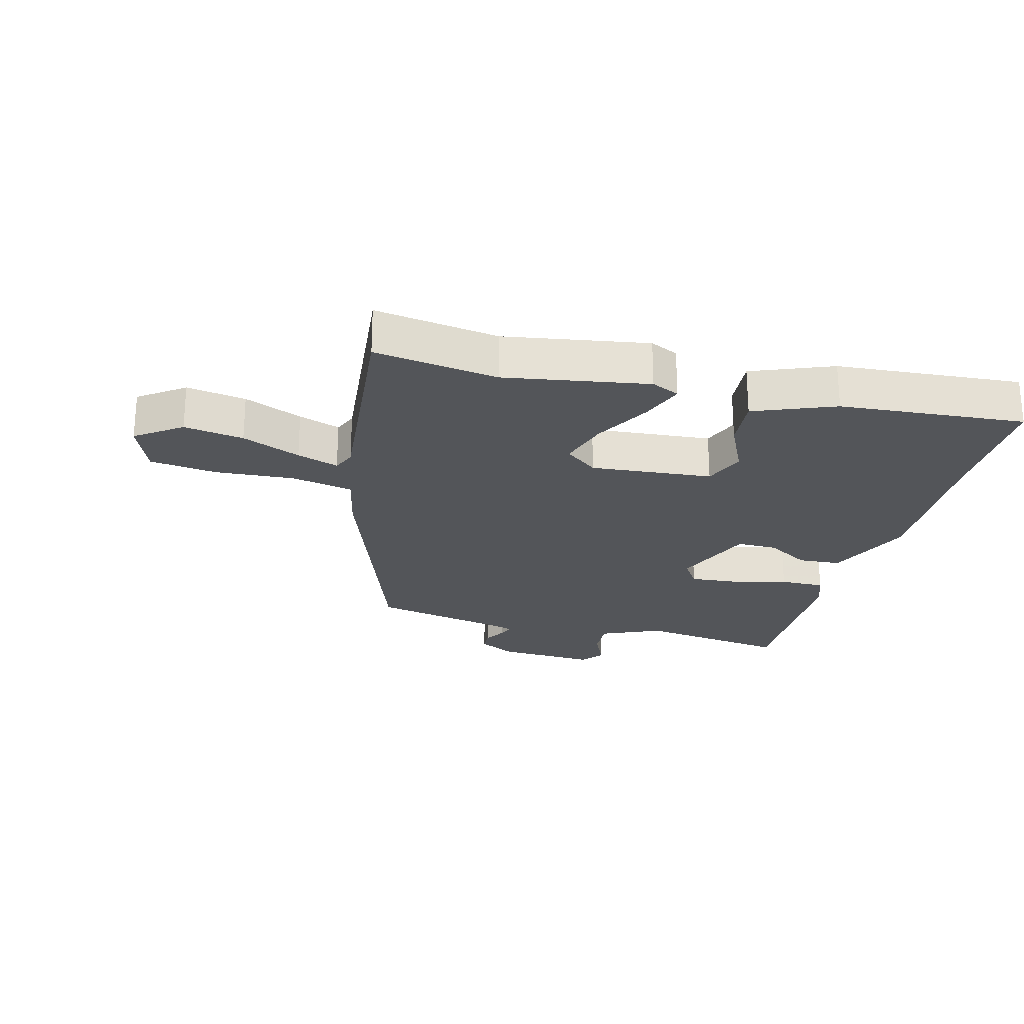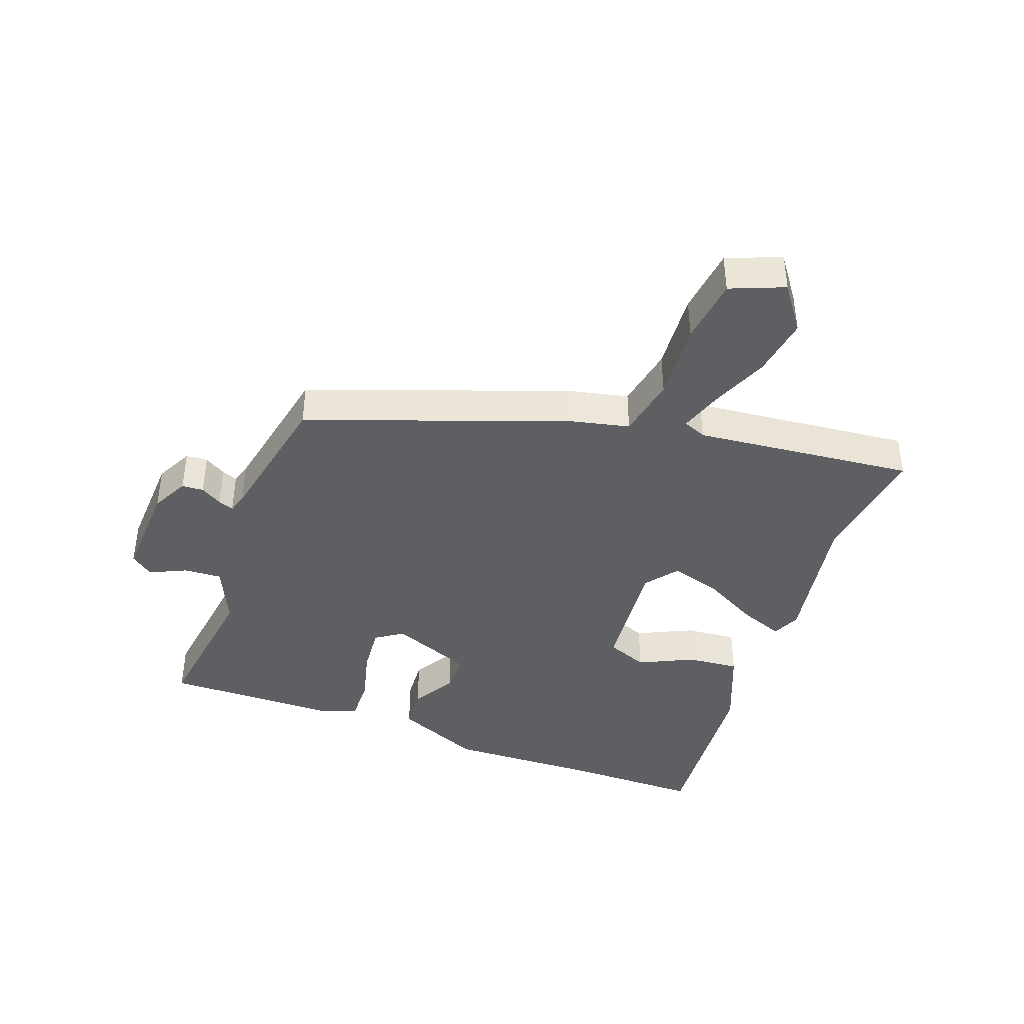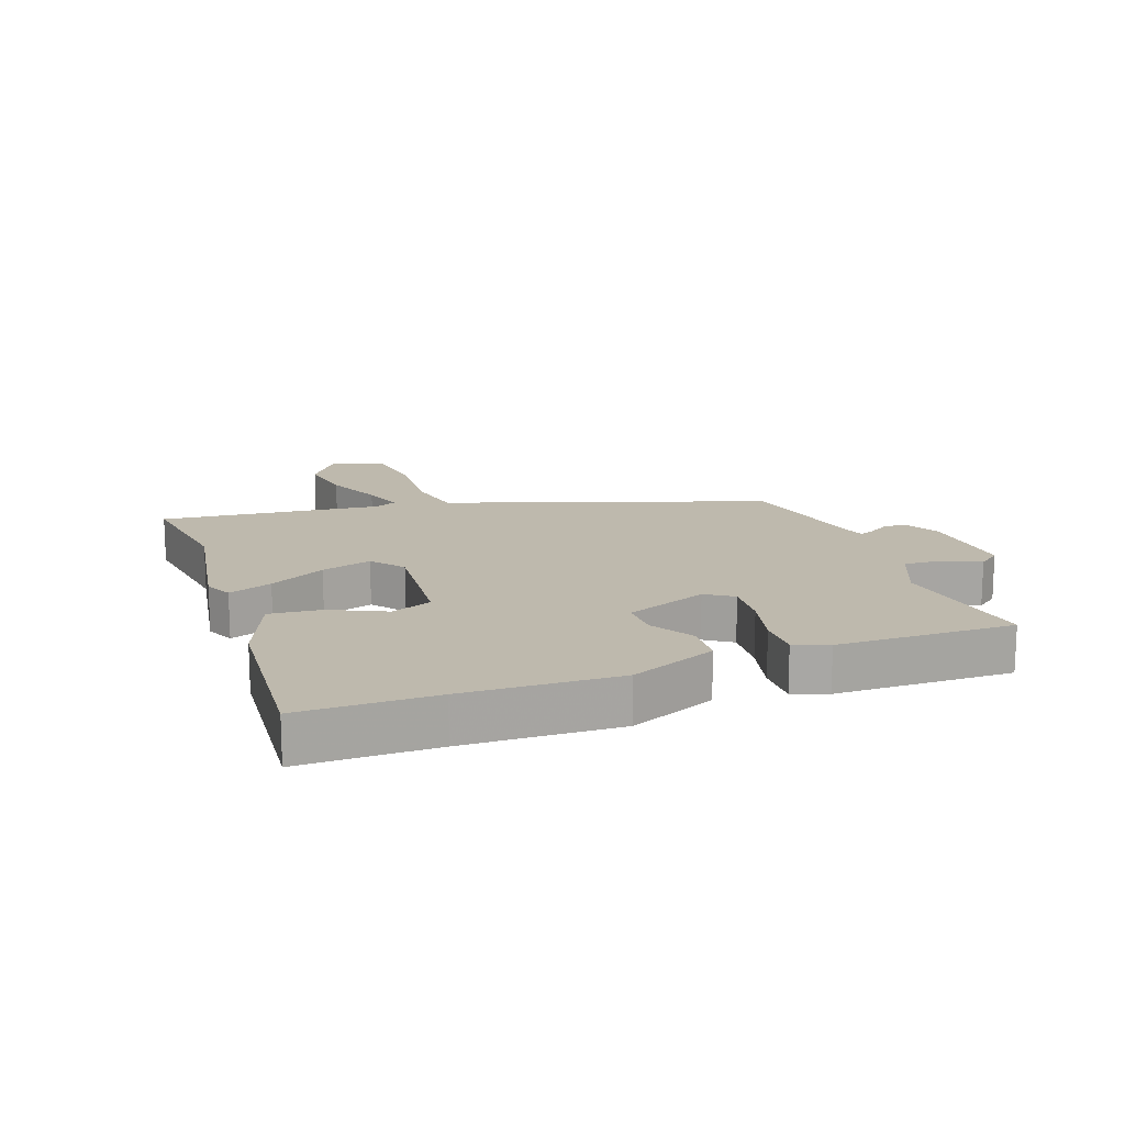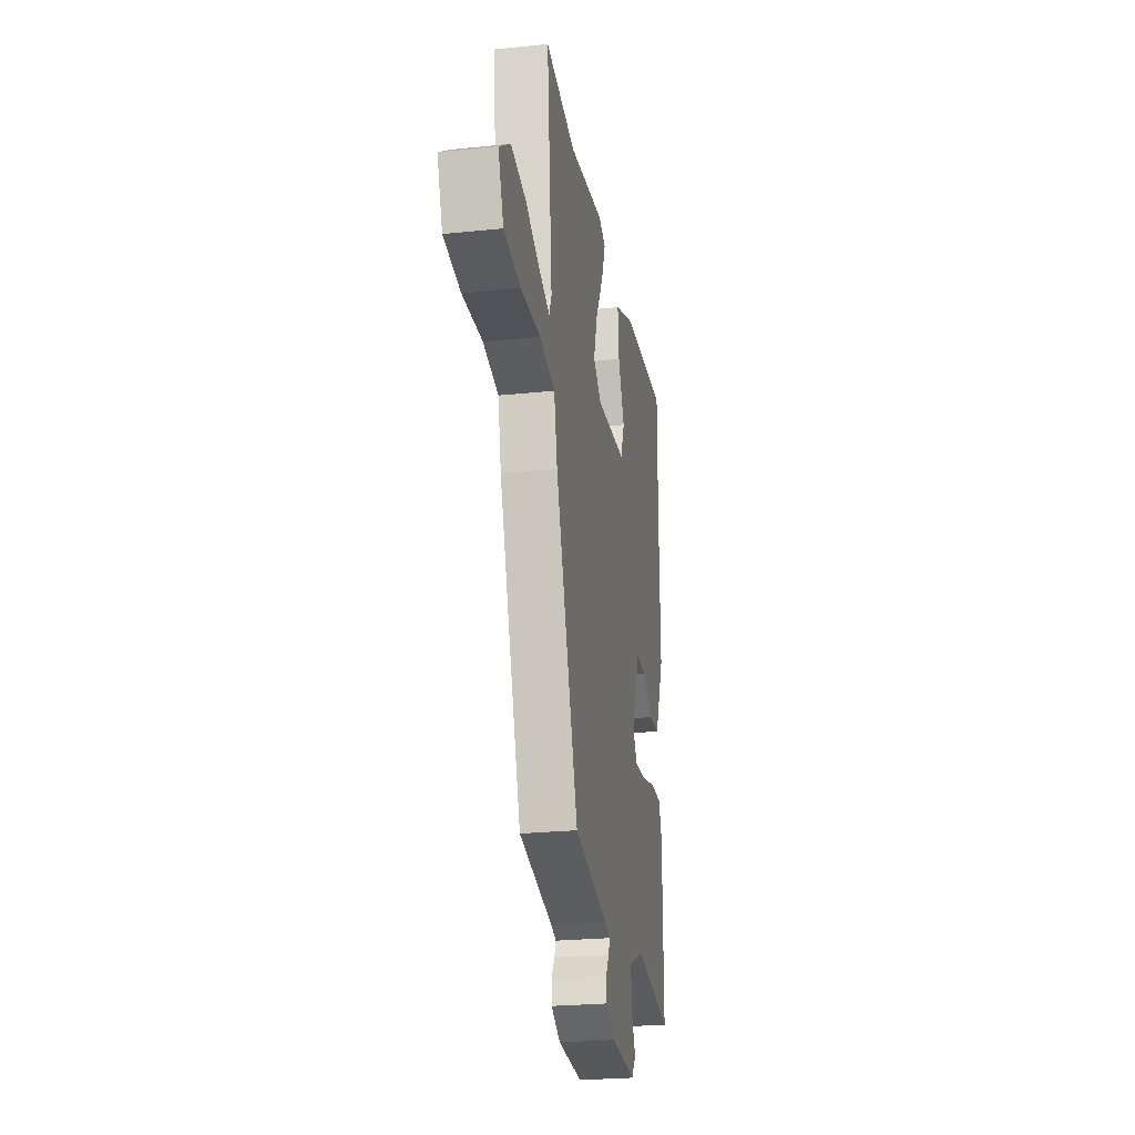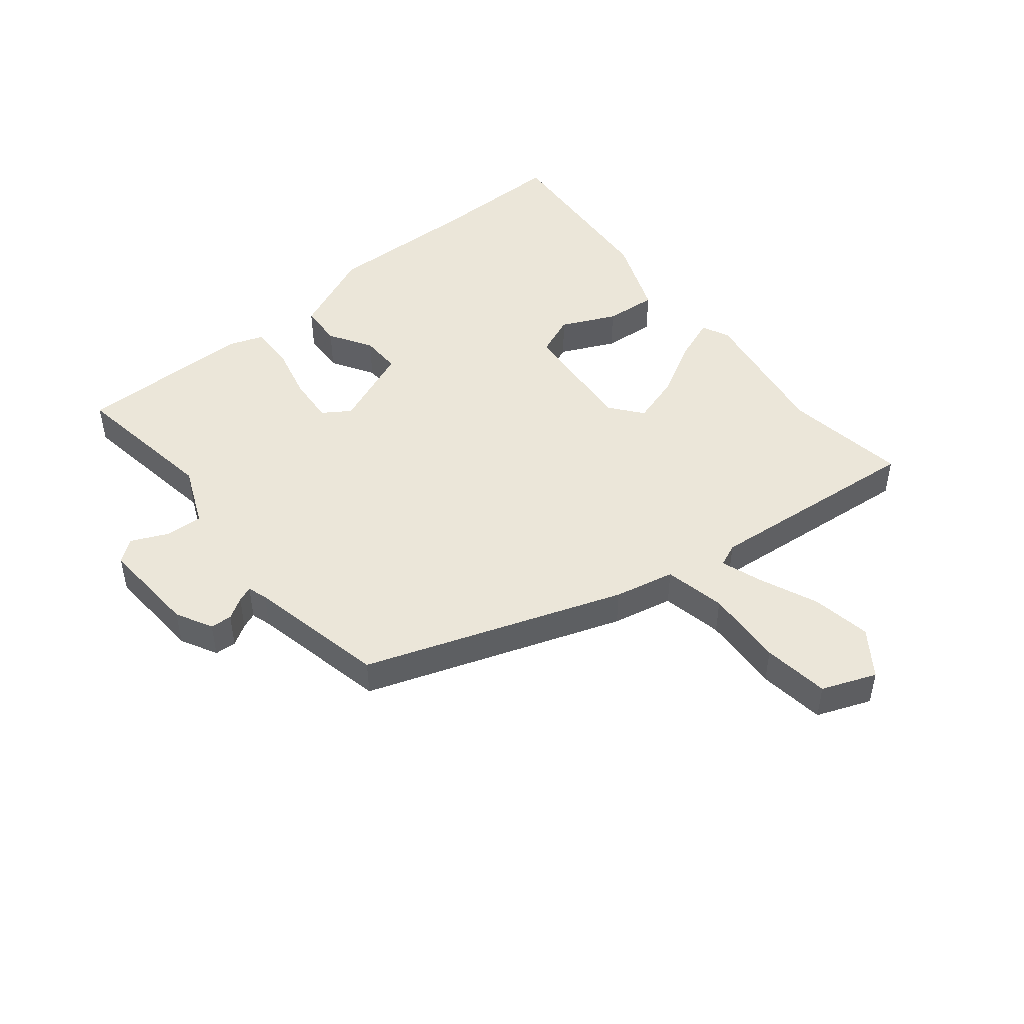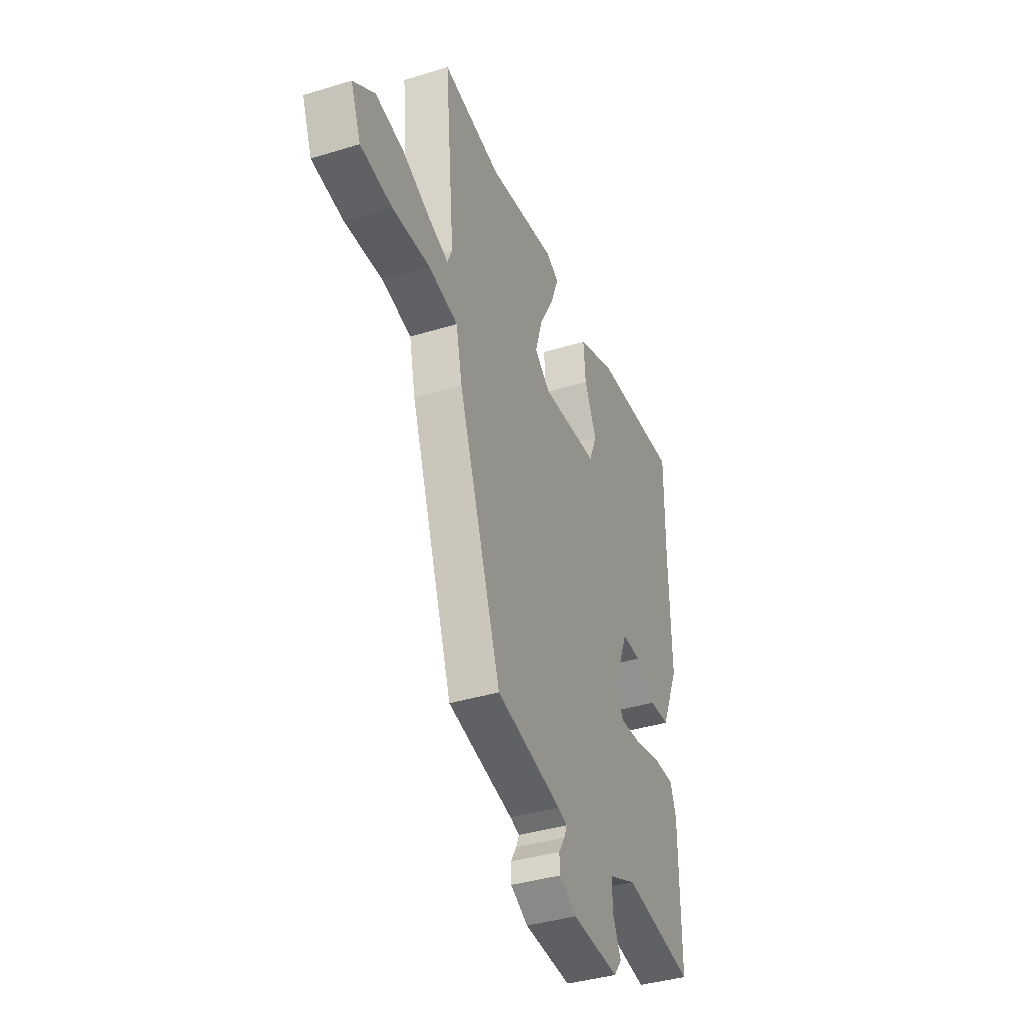
<metadata>
{"format":"obj","ext":"obj","renderer":"f3d","projection":"perspective","resolution":1024,"background":"white","views":[{"elev":-24.2,"azim":-14.4,"up":"+Y"},{"elev":-41.3,"azim":-109.6,"up":"+Y"},{"elev":15.3,"azim":70.4,"up":"+Y"},{"elev":-25.0,"azim":-80.4,"up":"+Z"},{"elev":47.4,"azim":-129.1,"up":"+Y"},{"elev":-38.7,"azim":-68.9,"up":"+Z"}]}
</metadata>
<code>
v 0.476 0.07 -0.515
v 0.234 0.07 -0.479
v 0.137 0.07 -0.521
v 0.14 0.07 -0.582
v 0.167 0.07 -0.641
v 0.139 0.07 -0.677
v -0.021 0.07 -0.668
v -0.08 0.07 -0.637
v -0.082 0.07 -0.602
v -0.061 0.07 -0.568
v -0.051 0.07 -0.543
v -0.083 0.07 -0.533
v -0.306 0.07 -0.486
v -0.451 0.07 -0.071
v -0.472 0.07 0.026
v -0.571 0.07 0.046
v -0.699 0.07 0.038
v -0.806 0.07 0.052
v -0.84 0.07 0.139
v -0.767 0.07 0.191
v -0.671 0.07 0.175
v -0.577 0.07 0.135
v -0.51 0.07 0.112
v -0.494 0.07 0.149
v -0.527 0.07 0.504
v -0.328 0.07 0.474
v -0.098 0.07 0.511
v -0.053 0.07 0.49
v -0.08 0.07 0.42
v -0.13 0.07 0.33
v -0.155 0.07 0.249
v -0.103 0.07 0.208
v 0.093 0.07 0.224
v 0.12 0.07 0.29
v 0.079 0.07 0.378
v 0.072 0.07 0.462
v 0.202 0.07 0.513
v 0.5 0.07 0.535
v 0.498 0.07 0.319
v 0.504 0.07 0.071
v 0.443 0.07 -0.068
v 0.374 0.07 -0.072
v 0.305 0.07 -0.03
v 0.24 0.07 -0.029
v 0.186 0.07 -0.161
v 0.215 0.07 -0.205
v 0.292 0.07 -0.199
v 0.382 0.07 -0.177
v 0.454 0.07 -0.176
v 0.474 0.07 -0.231
v 0.476 0 -0.515
v 0.234 0 -0.479
v 0.137 0 -0.521
v 0.14 0 -0.582
v 0.167 0 -0.641
v 0.139 0 -0.677
v -0.021 0 -0.668
v -0.08 0 -0.637
v -0.082 0 -0.602
v -0.061 0 -0.568
v -0.051 0 -0.543
v -0.083 0 -0.533
v -0.306 0 -0.486
v -0.451 0 -0.071
v -0.472 0 0.026
v -0.571 0 0.046
v -0.699 0 0.038
v -0.806 0 0.052
v -0.84 0 0.139
v -0.767 0 0.191
v -0.671 0 0.175
v -0.577 0 0.135
v -0.51 0 0.112
v -0.494 0 0.149
v -0.527 0 0.504
v -0.328 0 0.474
v -0.098 0 0.511
v -0.053 0 0.49
v -0.08 0 0.42
v -0.13 0 0.33
v -0.155 0 0.249
v -0.103 0 0.208
v 0.093 0 0.224
v 0.12 0 0.29
v 0.079 0 0.378
v 0.072 0 0.462
v 0.202 0 0.513
v 0.5 0 0.535
v 0.498 0 0.319
v 0.504 0 0.071
v 0.443 0 -0.068
v 0.374 0 -0.072
v 0.305 0 -0.03
v 0.24 0 -0.029
v 0.186 0 -0.161
v 0.215 0 -0.205
v 0.292 0 -0.199
v 0.382 0 -0.177
v 0.454 0 -0.176
v 0.474 0 -0.231
f 50 1 2
f 49 50 2
f 48 49 2
f 47 48 2
f 46 47 2 3
f 45 46 3
f 41 42 43
f 40 41 43
f 39 40 43
f 38 39 43
f 37 38 43
f 36 37 43
f 35 36 43
f 34 35 43
f 33 34 43 44
f 32 33 44 45
f 28 29 30
f 27 28 30
f 26 27 30
f 26 30 31
f 25 26 31
f 24 25 31
f 32 45 3
f 31 32 3
f 24 31 3
f 23 24 3
f 20 21 22
f 19 20 22
f 18 19 22
f 17 18 22
f 16 17 22
f 12 13 14 15
f 11 12 15
f 8 9 10
f 7 8 10
f 6 7 10
f 5 6 10
f 4 5 10
f 4 10 11
f 3 4 11 15
f 15 16 22 23
f 3 15 23
f 52 51 100
f 52 100 99
f 52 99 98
f 52 98 97
f 53 52 97 96
f 53 96 95
f 93 92 91
f 93 91 90
f 93 90 89
f 93 89 88
f 93 88 87
f 93 87 86
f 93 86 85
f 93 85 84
f 94 93 84 83
f 95 94 83 82
f 80 79 78
f 80 78 77
f 80 77 76
f 81 80 76
f 81 76 75
f 81 75 74
f 53 95 82
f 53 82 81
f 53 81 74
f 53 74 73
f 72 71 70
f 72 70 69
f 72 69 68
f 72 68 67
f 72 67 66
f 65 64 63 62
f 65 62 61
f 60 59 58
f 60 58 57
f 60 57 56
f 60 56 55
f 60 55 54
f 61 60 54
f 65 61 54 53
f 73 72 66 65
f 73 65 53
f 1 51 52 2
f 2 52 53 3
f 3 53 54 4
f 4 54 55 5
f 5 55 56 6
f 6 56 57 7
f 7 57 58 8
f 8 58 59 9
f 9 59 60 10
f 10 60 61 11
f 11 61 62 12
f 12 62 63 13
f 13 63 64 14
f 14 64 65 15
f 15 65 66 16
f 16 66 67 17
f 17 67 68 18
f 18 68 69 19
f 19 69 70 20
f 20 70 71 21
f 21 71 72 22
f 22 72 73 23
f 23 73 74 24
f 24 74 75 25
f 25 75 76 26
f 26 76 77 27
f 27 77 78 28
f 28 78 79 29
f 29 79 80 30
f 30 80 81 31
f 31 81 82 32
f 32 82 83 33
f 33 83 84 34
f 34 84 85 35
f 35 85 86 36
f 36 86 87 37
f 37 87 88 38
f 38 88 89 39
f 39 89 90 40
f 40 90 91 41
f 41 91 92 42
f 42 92 93 43
f 43 93 94 44
f 44 94 95 45
f 45 95 96 46
f 46 96 97 47
f 47 97 98 48
f 48 98 99 49
f 49 99 100 50
f 50 100 51 1

</code>
